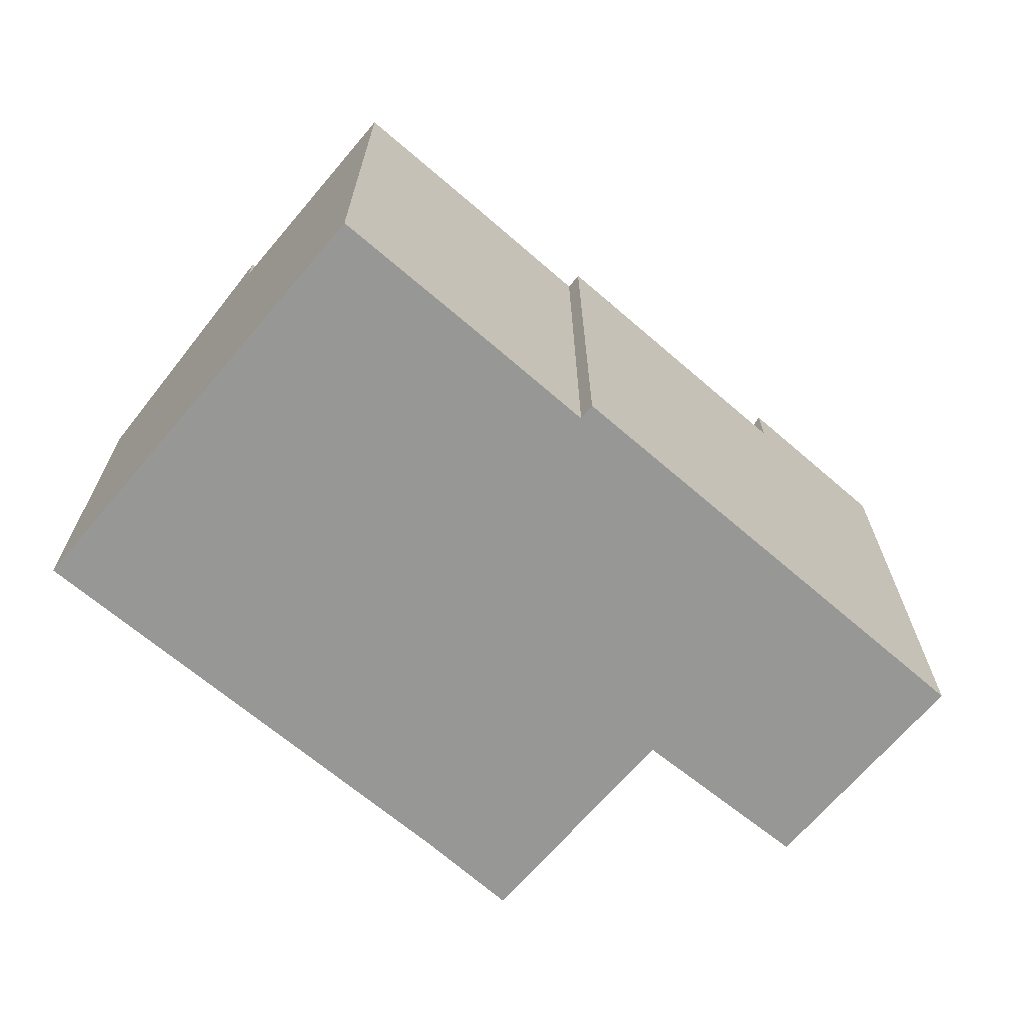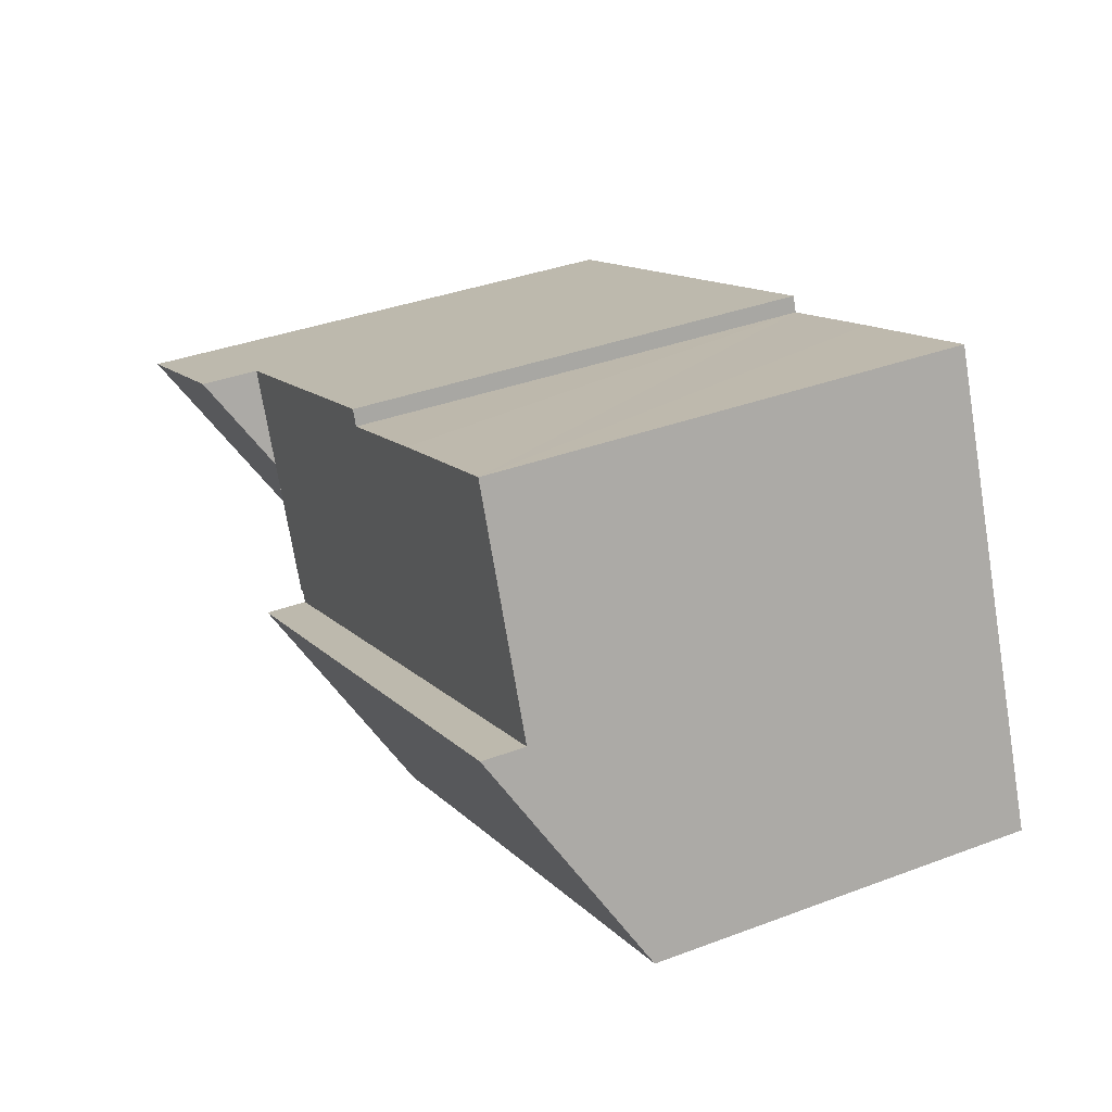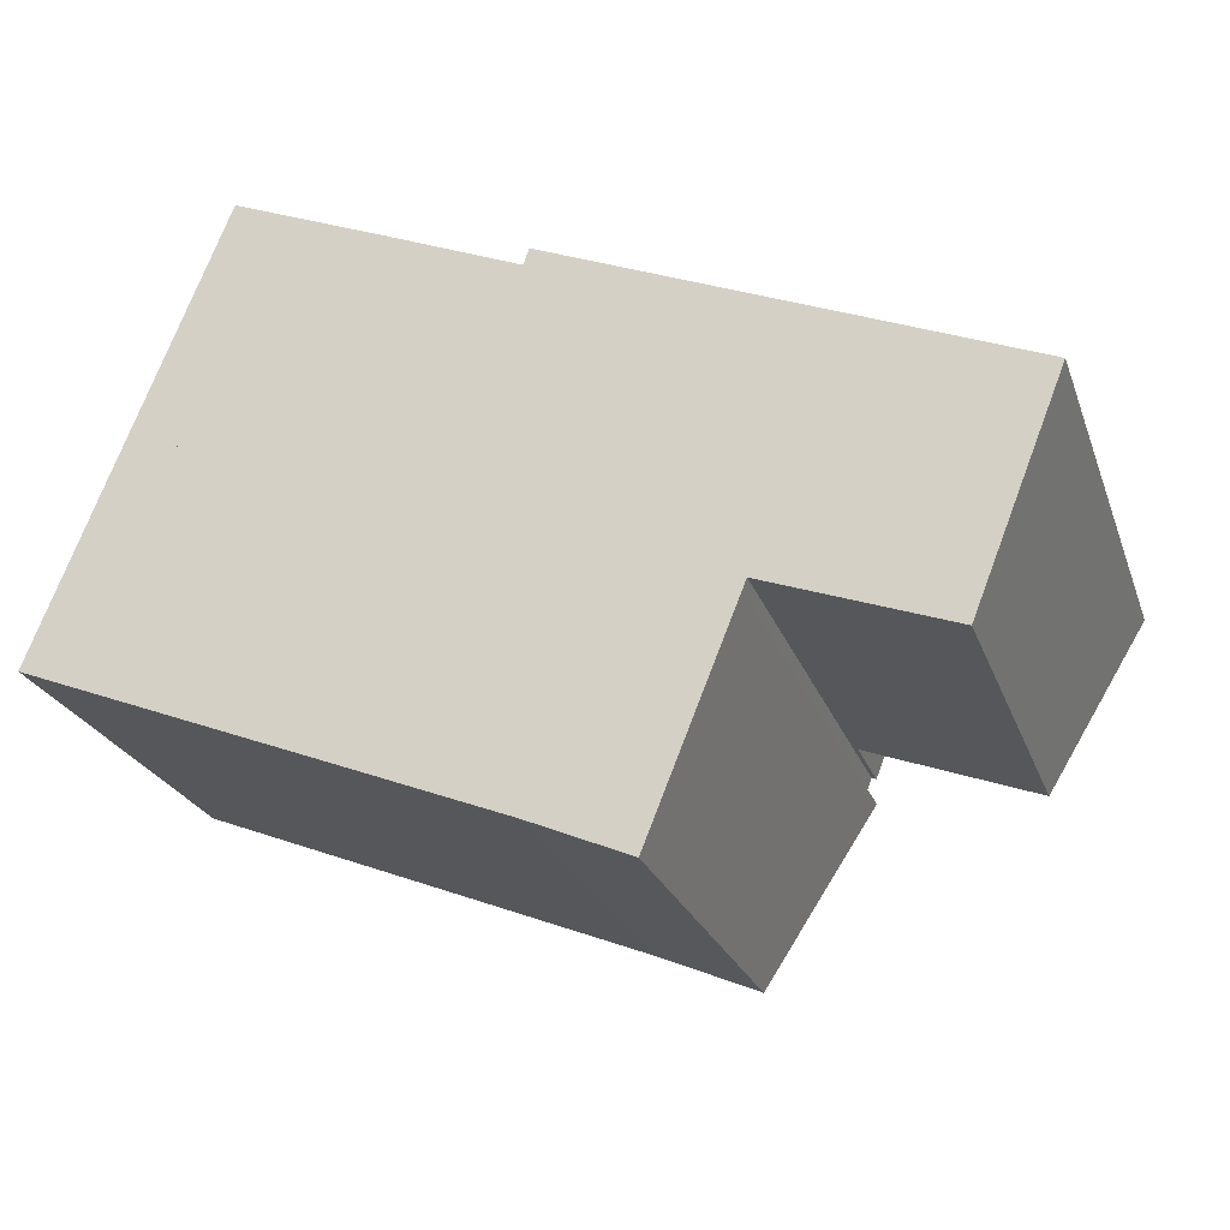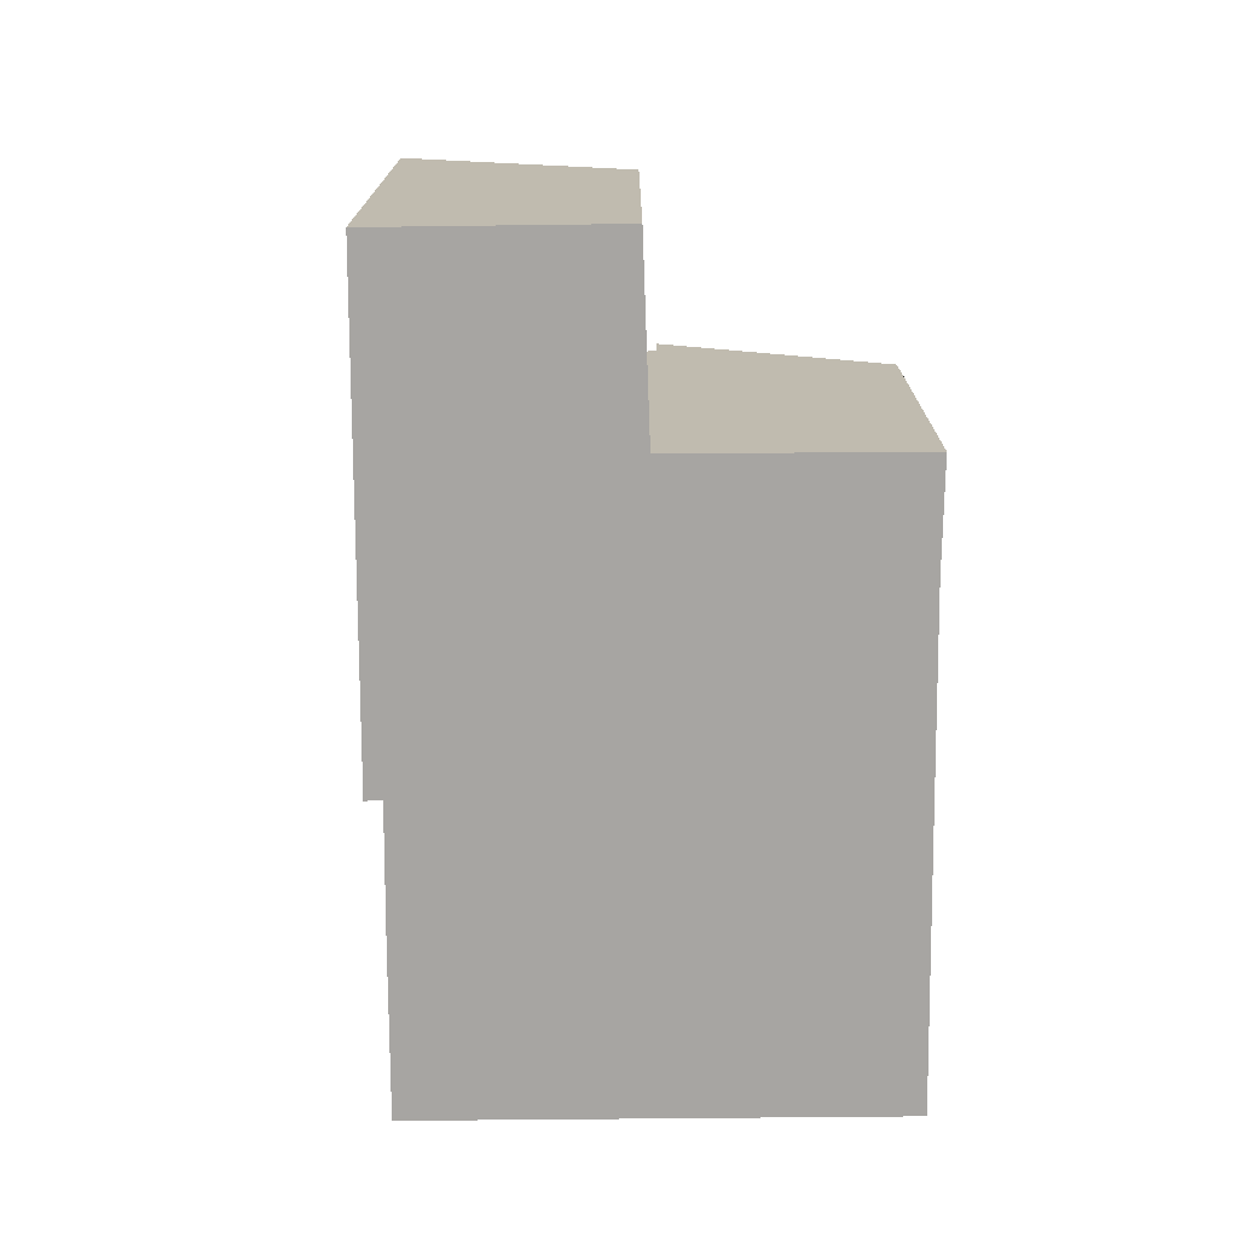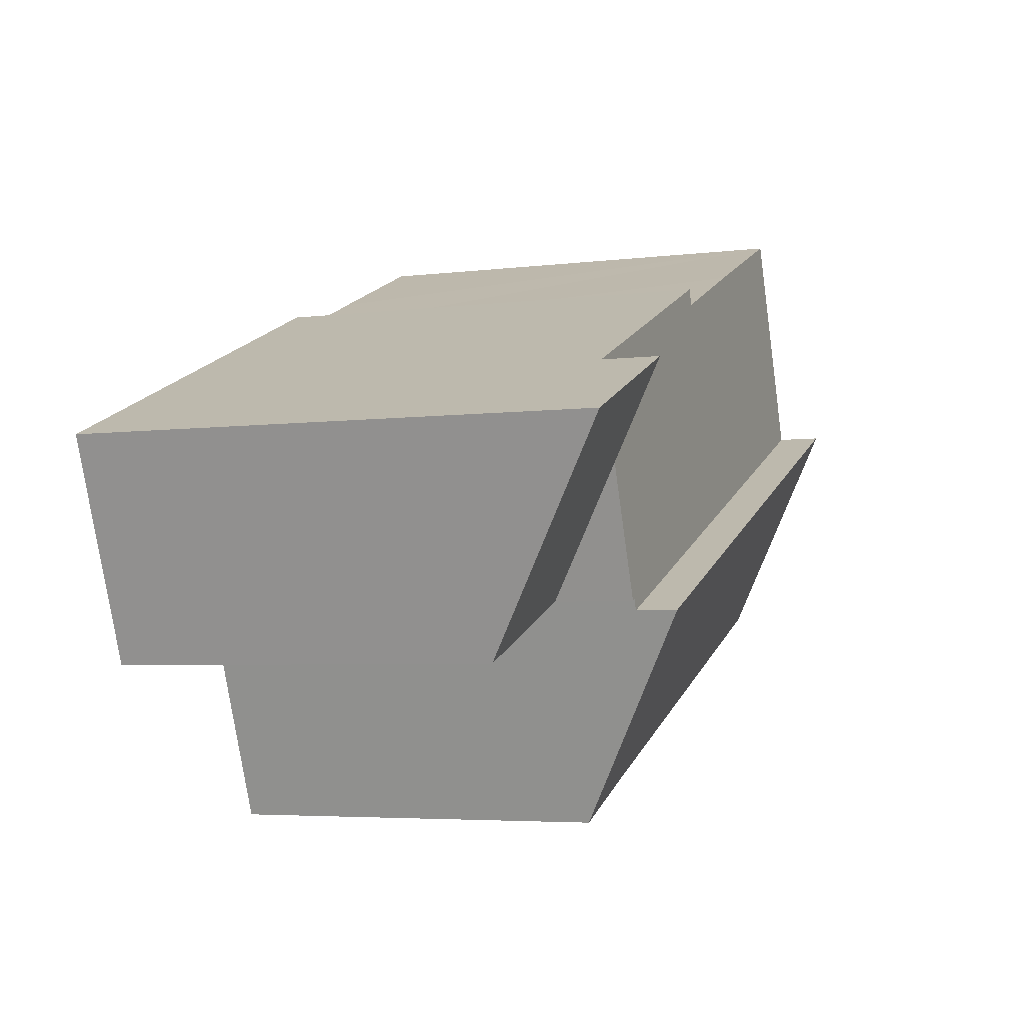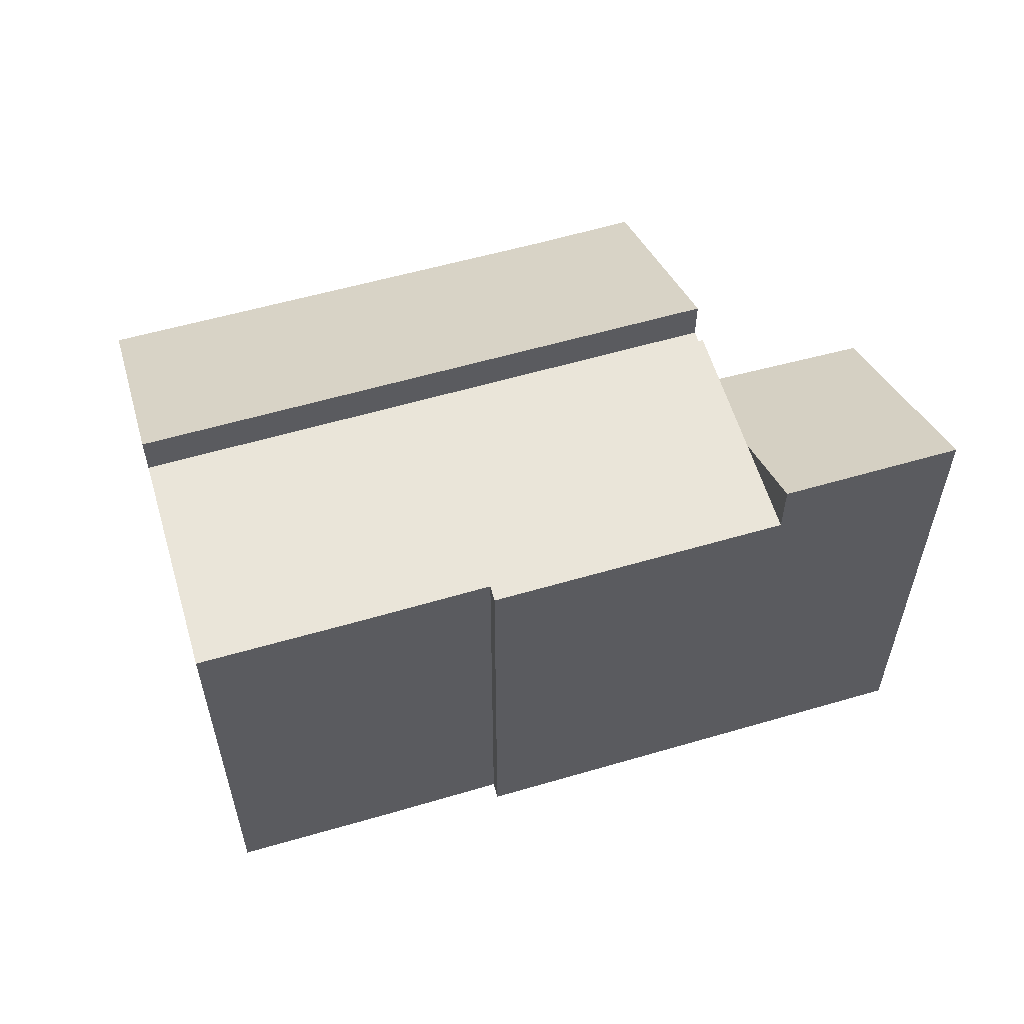
<metadata>
{"format":"obj","ext":"obj","renderer":"f3d","projection":"perspective","resolution":1024,"background":"white","views":[{"elev":-68.1,"azim":-18.6,"up":"+Y"},{"elev":36.3,"azim":-116.1,"up":"+Z"},{"elev":-24.1,"azim":17.1,"up":"+Z"},{"elev":-73.9,"azim":112.3,"up":"+Y"},{"elev":-4.6,"azim":112.1,"up":"+Z"},{"elev":58.2,"azim":5.4,"up":"+Y"}]}
</metadata>
<code>
v  3.771 10.74 9.447
v  14.54 10.74 -0.229
v  1.965 10.74 4.922
v  3.967 10.74 9.938
v  7.456 10.74 8.523
v  10.27 10.74 7.357
v  10.4 10.74 7.716
v  14.64 10.74 0.02
v  16.79 10.74 5.101
v  14.74 10.74 -0.017
v  15.93 10.74 2.958
v  10.27 -4.505e-16 7.357
v  7.456 -5.219e-16 8.523
v  3.967 -6.085e-16 9.938
v  10.4 -4.725e-16 7.716
v  16.79 -3.123e-16 5.101
v  1.965 -3.014e-16 4.922
v  3.771 -5.785e-16 9.447
v  14.74 1.041e-18 -0.017
v  15.93 -1.811e-16 2.958
v  14.64 -1.225e-18 0.02
v  14.54 1.402e-17 -0.229
v  18.63 8.979 -1.445
v  16.79 12.08 5.101
v  20.6 12.08 3.538
v  14.74 8.891 -0.017
v  20.6 -2.166e-16 3.538
v  18.63 8.848e-17 -1.445
v  10.37 8.927 -4.119
v  14.54 11.71 -0.229
v  12.59 8.901 -5.075
v  1.965 11.73 4.922
v  5.884 8.909 -2.334
v  0 8.881 5.438e-16
v  0 0 0
v  12.59 3.108e-16 -5.075
v  5.884 1.429e-16 -2.334
v  10.37 2.522e-16 -4.119
g defaultobject
f 1 2 3
f 2 1 4
f 2 4 5
f 2 5 6
f 2 6 7
f 2 7 8
f 8 7 9
f 8 9 10
f 10 9 11
f 5 12 6
f 12 5 4
f 12 4 13
f 13 4 14
f 15 9 7
f 9 15 16
f 12 7 6
f 7 12 15
f 17 1 3
f 1 17 4
f 4 17 14
f 14 17 18
f 16 11 9
f 11 16 10
f 10 16 19
f 19 16 20
f 21 2 8
f 2 21 22
f 19 8 10
f 8 19 21
f 22 3 2
f 3 22 17
f 15 20 16
f 20 15 19
f 19 15 21
f 21 15 22
f 22 15 12
f 22 12 17
f 17 12 13
f 17 13 14
f 17 14 18
f 23 24 25
f 24 23 11
f 11 23 26
f 11 16 24
f 16 11 26
f 16 26 19
f 16 19 20
f 16 25 24
f 25 16 27
f 27 23 25
f 23 27 28
f 28 26 23
f 26 28 19
f 20 27 16
f 27 20 19
f 27 19 28
f 29 30 31
f 30 29 32
f 32 29 33
f 32 33 34
f 34 17 32
f 17 34 35
f 17 30 32
f 30 17 22
f 22 31 30
f 31 22 36
f 37 34 33
f 34 37 35
f 31 38 29
f 38 31 36
f 38 33 29
f 33 38 37
f 17 36 22
f 36 17 38
f 38 17 37
f 37 17 35

</code>
